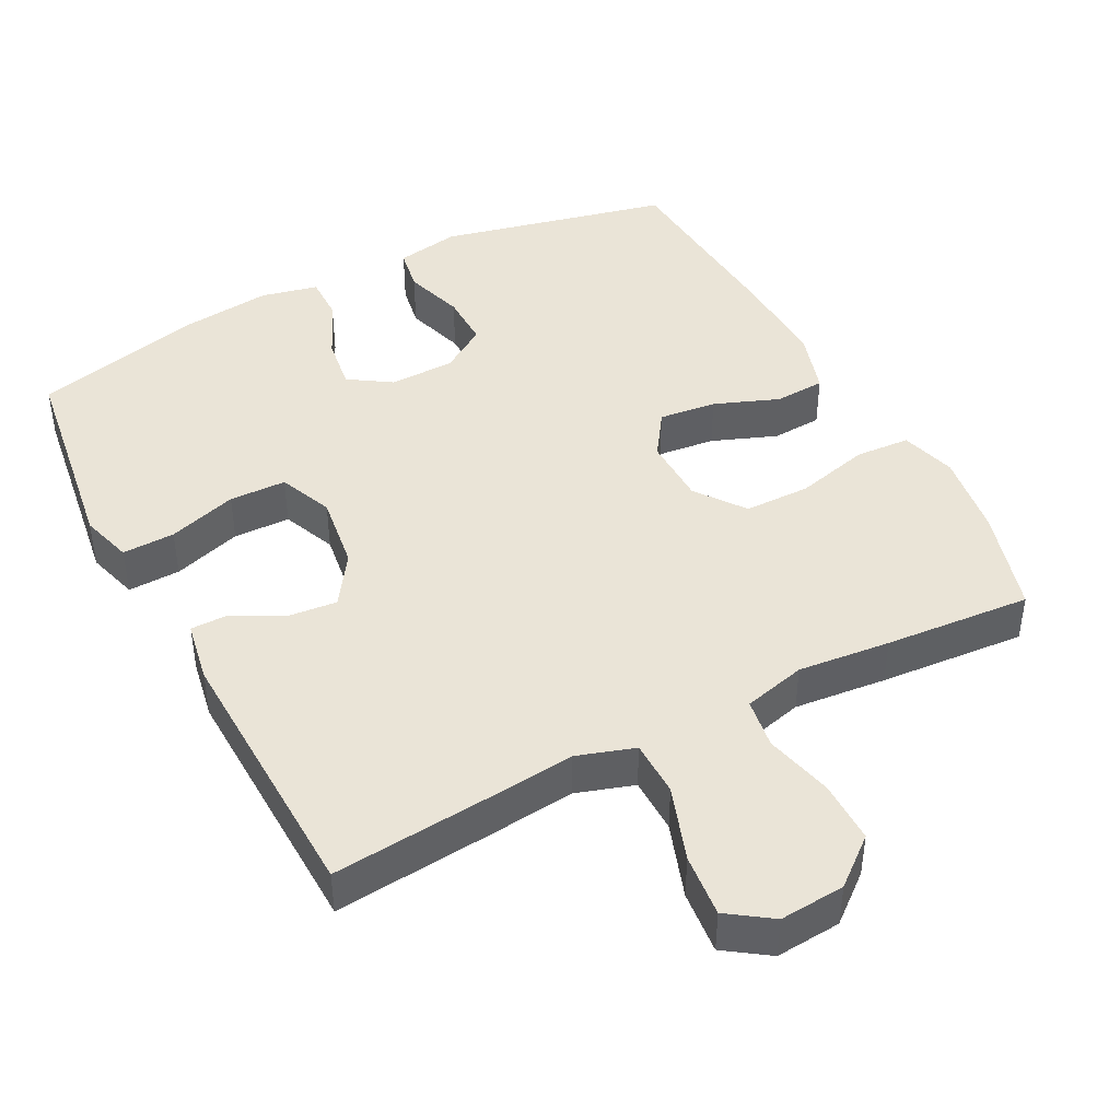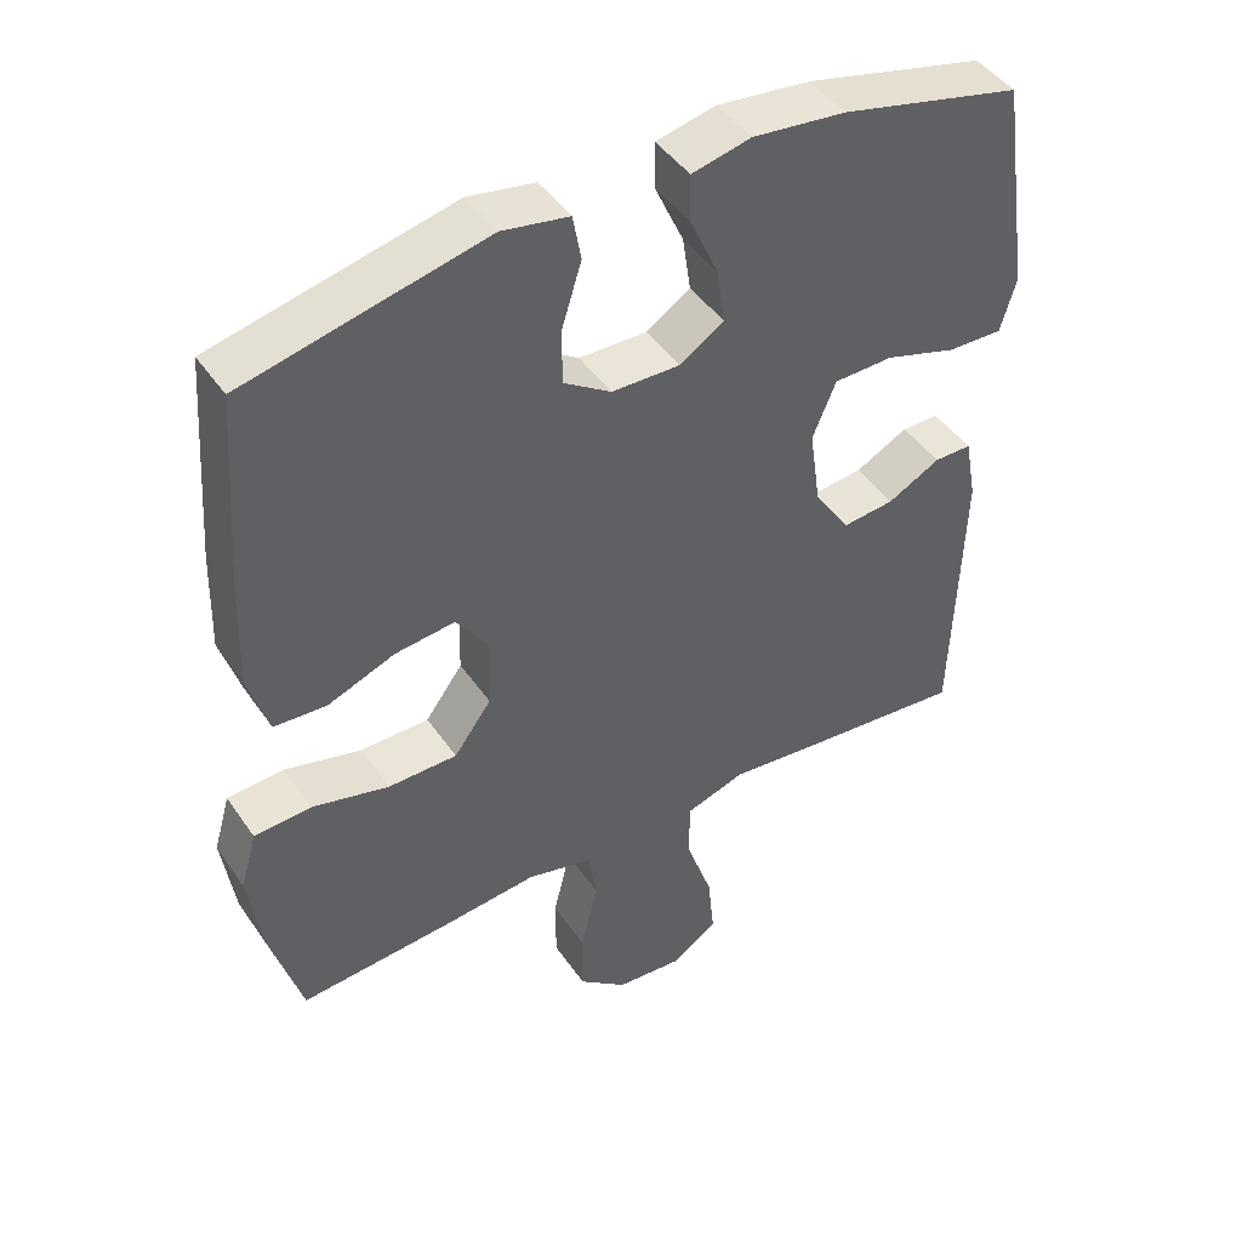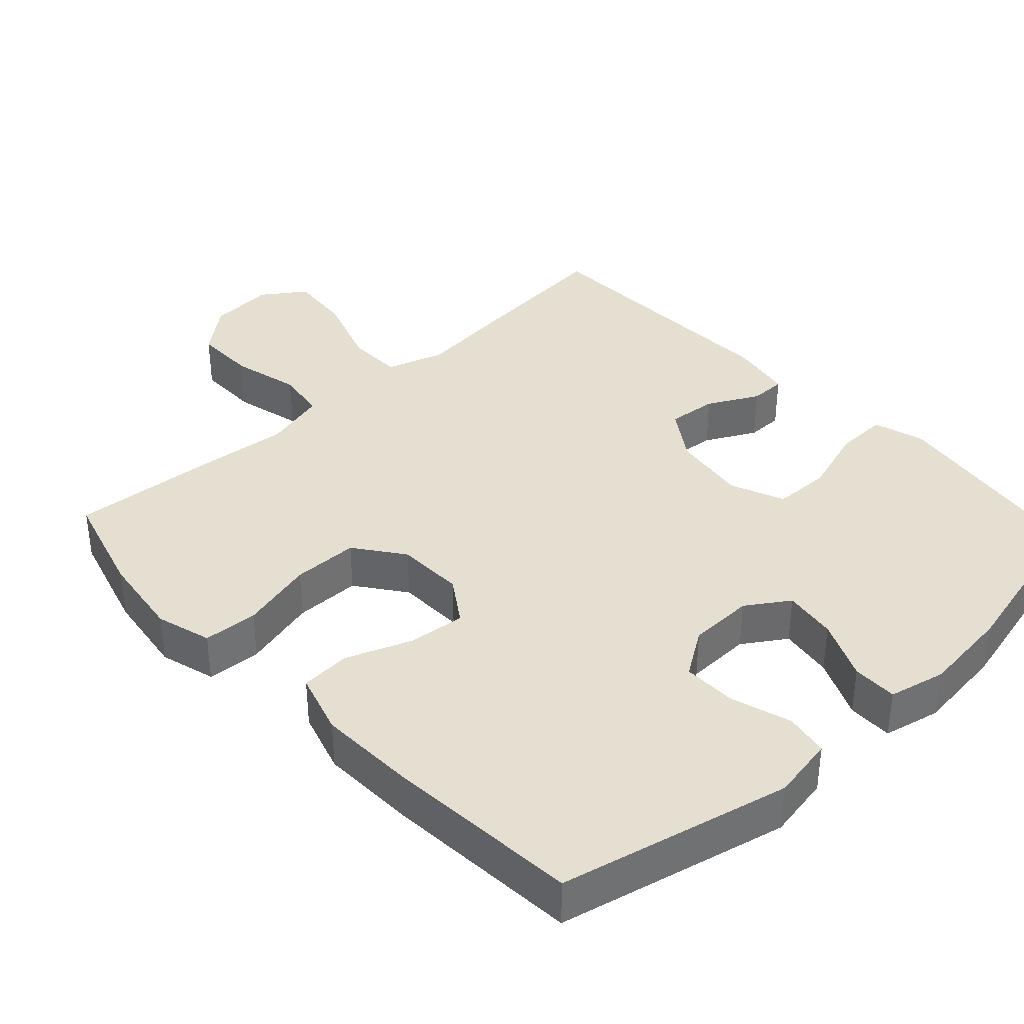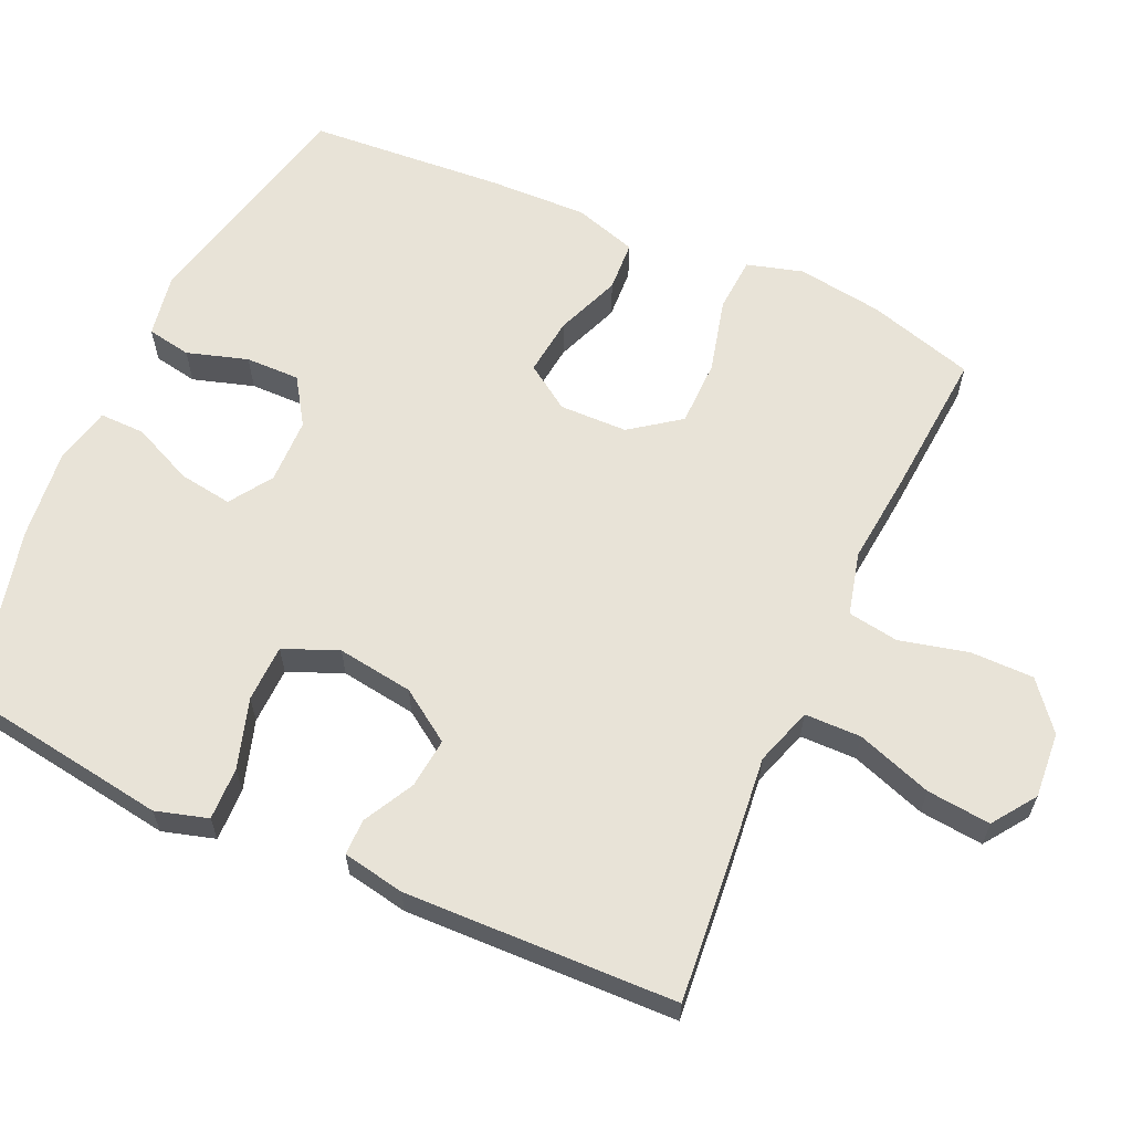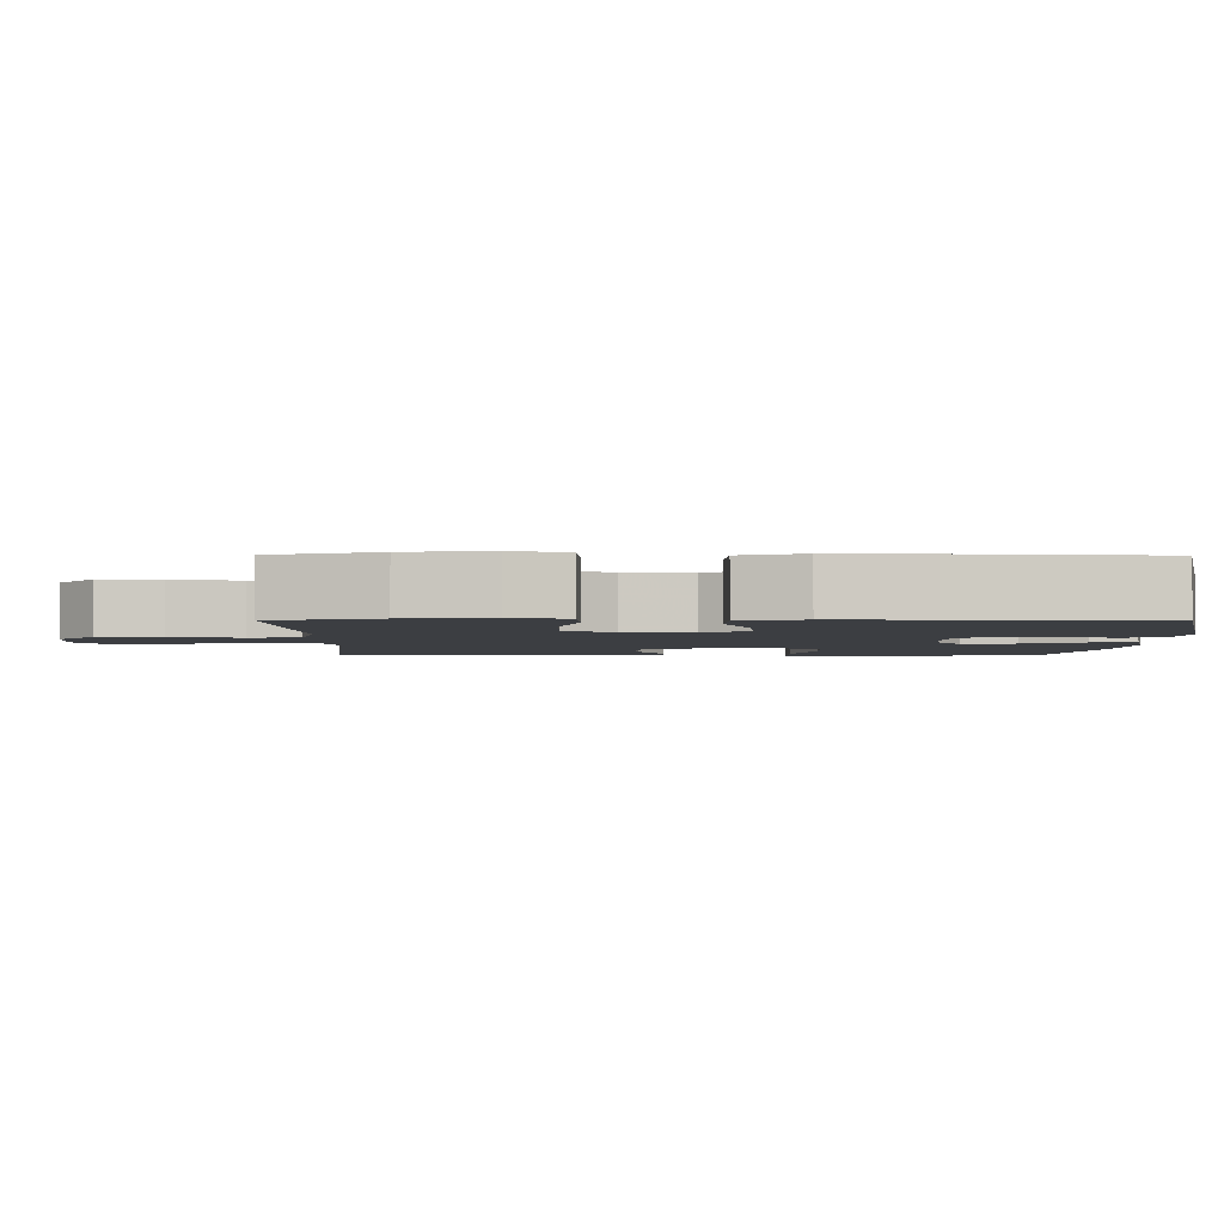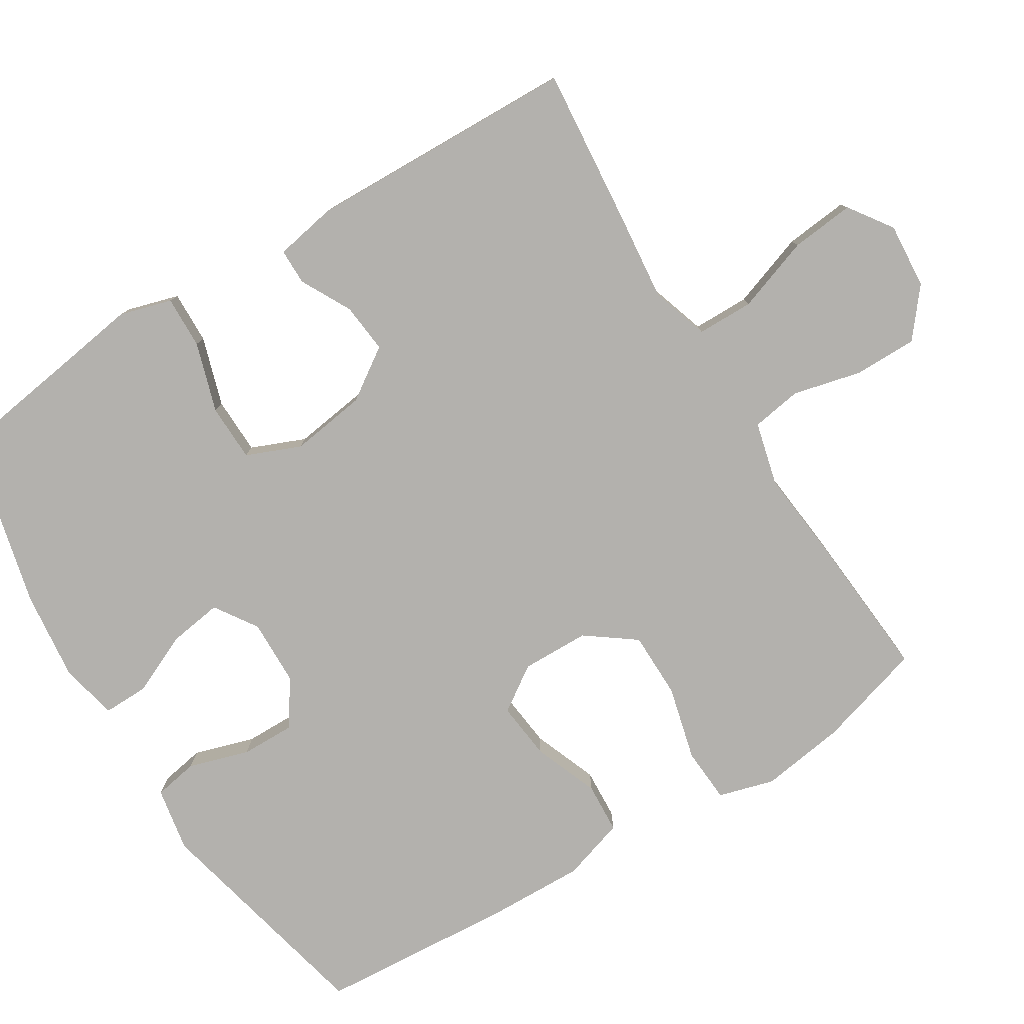
<metadata>
{"format":"obj","ext":"obj","renderer":"f3d","projection":"perspective","resolution":1024,"background":"white","views":[{"elev":43.6,"azim":152.3,"up":"+Y"},{"elev":45.1,"azim":-32.3,"up":"+Z"},{"elev":37.3,"azim":-43.0,"up":"+Y"},{"elev":62.2,"azim":114.3,"up":"+Y"},{"elev":-3.0,"azim":-90.5,"up":"+Y"},{"elev":-79.2,"azim":121.7,"up":"+Y"}]}
</metadata>
<code>
v -0.5 0.07 -0.5
v -0.543 0.07 -0.353
v -0.56 0.07 -0.235
v -0.538 0.07 -0.158
v -0.462 0.07 -0.153
v -0.359 0.07 -0.179
v -0.267 0.07 -0.178
v -0.217 0.07 -0.11
v -0.215 0.07 -0.016
v -0.257 0.07 0.046
v -0.337 0.07 0.037
v -0.427 0.07 0.002
v -0.497 0.07 0.006
v -0.524 0.07 0.093
v -0.52 0.07 0.227
v -0.5 0.07 0.5
v -0.18 0.07 0.574
v -0.091 0.07 0.558
v -0.08 0.07 0.497
v -0.106 0.07 0.413
v -0.107 0.07 0.338
v -0.043 0.07 0.296
v 0.048 0.07 0.294
v 0.107 0.07 0.333
v 0.096 0.07 0.407
v 0.058 0.07 0.491
v 0.057 0.07 0.554
v 0.136 0.07 0.572
v 0.26 0.07 0.558
v 0.5 0.07 0.5
v 0.526 0.07 0.323
v 0.543 0.07 0.21
v 0.522 0.07 0.138
v 0.449 0.07 0.14
v 0.353 0.07 0.17
v 0.274 0.07 0.168
v 0.243 0.07 0.093
v 0.258 0.07 -0.012
v 0.306 0.07 -0.083
v 0.375 0.07 -0.076
v 0.445 0.07 -0.039
v 0.495 0.07 -0.039
v 0.511 0.07 -0.125
v 0.5 0.07 -0.5
v 0.283 0.07 -0.48
v 0.159 0.07 -0.467
v 0.079 0.07 -0.493
v 0.078 0.07 -0.571
v 0.114 0.07 -0.675
v 0.123 0.07 -0.763
v 0.063 0.07 -0.805
v -0.028 0.07 -0.798
v -0.093 0.07 -0.745
v -0.093 0.07 -0.658
v -0.07 0.07 -0.563
v -0.081 0.07 -0.493
v -0.168 0.07 -0.471
v -0.296 0.07 -0.484
v -0.5 0 -0.5
v -0.543 0 -0.353
v -0.56 0 -0.235
v -0.538 0 -0.158
v -0.462 0 -0.153
v -0.359 0 -0.179
v -0.267 0 -0.178
v -0.217 0 -0.11
v -0.215 0 -0.016
v -0.257 0 0.046
v -0.337 0 0.037
v -0.427 0 0.002
v -0.497 0 0.006
v -0.524 0 0.093
v -0.52 0 0.227
v -0.5 0 0.5
v -0.18 0 0.574
v -0.091 0 0.558
v -0.08 0 0.497
v -0.106 0 0.413
v -0.107 0 0.338
v -0.043 0 0.296
v 0.048 0 0.294
v 0.107 0 0.333
v 0.096 0 0.407
v 0.058 0 0.491
v 0.057 0 0.554
v 0.136 0 0.572
v 0.26 0 0.558
v 0.5 0 0.5
v 0.526 0 0.323
v 0.543 0 0.21
v 0.522 0 0.138
v 0.449 0 0.14
v 0.353 0 0.17
v 0.274 0 0.168
v 0.243 0 0.093
v 0.258 0 -0.012
v 0.306 0 -0.083
v 0.375 0 -0.076
v 0.445 0 -0.039
v 0.495 0 -0.039
v 0.511 0 -0.125
v 0.5 0 -0.5
v 0.283 0 -0.48
v 0.159 0 -0.467
v 0.079 0 -0.493
v 0.078 0 -0.571
v 0.114 0 -0.675
v 0.123 0 -0.763
v 0.063 0 -0.805
v -0.028 0 -0.798
v -0.093 0 -0.745
v -0.093 0 -0.658
v -0.07 0 -0.563
v -0.081 0 -0.493
v -0.168 0 -0.471
v -0.296 0 -0.484
f 4 5 6
f 3 4 6
f 2 3 6
f 1 2 6
f 58 1 6
f 57 58 6
f 56 57 6 7
f 53 54 55
f 52 53 55
f 51 52 55
f 50 51 55
f 49 50 55
f 48 49 55
f 47 48 55 56
f 56 7 8
f 47 56 8
f 46 47 8
f 44 45 46
f 43 44 46
f 42 43 46
f 41 42 46
f 40 41 46
f 39 40 46
f 46 8 9
f 39 46 9
f 38 39 9
f 33 34 35
f 32 33 35
f 31 32 35
f 31 35 36
f 30 31 36
f 29 30 36
f 28 29 36
f 27 28 36
f 26 27 36
f 25 26 36
f 24 25 36 37
f 18 19 20
f 17 18 20
f 16 17 20
f 15 16 20
f 14 15 20
f 13 14 20
f 12 13 20
f 11 12 20
f 10 11 20 21
f 38 9 10
f 37 38 10
f 24 37 10
f 23 24 10
f 10 21 22
f 10 22 23
f 64 63 62
f 64 62 61
f 64 61 60
f 64 60 59
f 64 59 116
f 64 116 115
f 65 64 115 114
f 113 112 111
f 113 111 110
f 113 110 109
f 113 109 108
f 113 108 107
f 113 107 106
f 114 113 106 105
f 66 65 114
f 66 114 105
f 66 105 104
f 104 103 102
f 104 102 101
f 104 101 100
f 104 100 99
f 104 99 98
f 104 98 97
f 67 66 104
f 67 104 97
f 67 97 96
f 93 92 91
f 93 91 90
f 93 90 89
f 94 93 89
f 94 89 88
f 94 88 87
f 94 87 86
f 94 86 85
f 94 85 84
f 94 84 83
f 95 94 83 82
f 78 77 76
f 78 76 75
f 78 75 74
f 78 74 73
f 78 73 72
f 78 72 71
f 78 71 70
f 78 70 69
f 79 78 69 68
f 68 67 96
f 68 96 95
f 68 95 82
f 68 82 81
f 80 79 68
f 81 80 68
f 1 59 60 2
f 2 60 61 3
f 3 61 62 4
f 4 62 63 5
f 5 63 64 6
f 6 64 65 7
f 7 65 66 8
f 8 66 67 9
f 9 67 68 10
f 10 68 69 11
f 11 69 70 12
f 12 70 71 13
f 13 71 72 14
f 14 72 73 15
f 15 73 74 16
f 16 74 75 17
f 17 75 76 18
f 18 76 77 19
f 19 77 78 20
f 20 78 79 21
f 21 79 80 22
f 22 80 81 23
f 23 81 82 24
f 24 82 83 25
f 25 83 84 26
f 26 84 85 27
f 27 85 86 28
f 28 86 87 29
f 29 87 88 30
f 30 88 89 31
f 31 89 90 32
f 32 90 91 33
f 33 91 92 34
f 34 92 93 35
f 35 93 94 36
f 36 94 95 37
f 37 95 96 38
f 38 96 97 39
f 39 97 98 40
f 40 98 99 41
f 41 99 100 42
f 42 100 101 43
f 43 101 102 44
f 44 102 103 45
f 45 103 104 46
f 46 104 105 47
f 47 105 106 48
f 48 106 107 49
f 49 107 108 50
f 50 108 109 51
f 51 109 110 52
f 52 110 111 53
f 53 111 112 54
f 54 112 113 55
f 55 113 114 56
f 56 114 115 57
f 57 115 116 58
f 58 116 59 1

</code>
